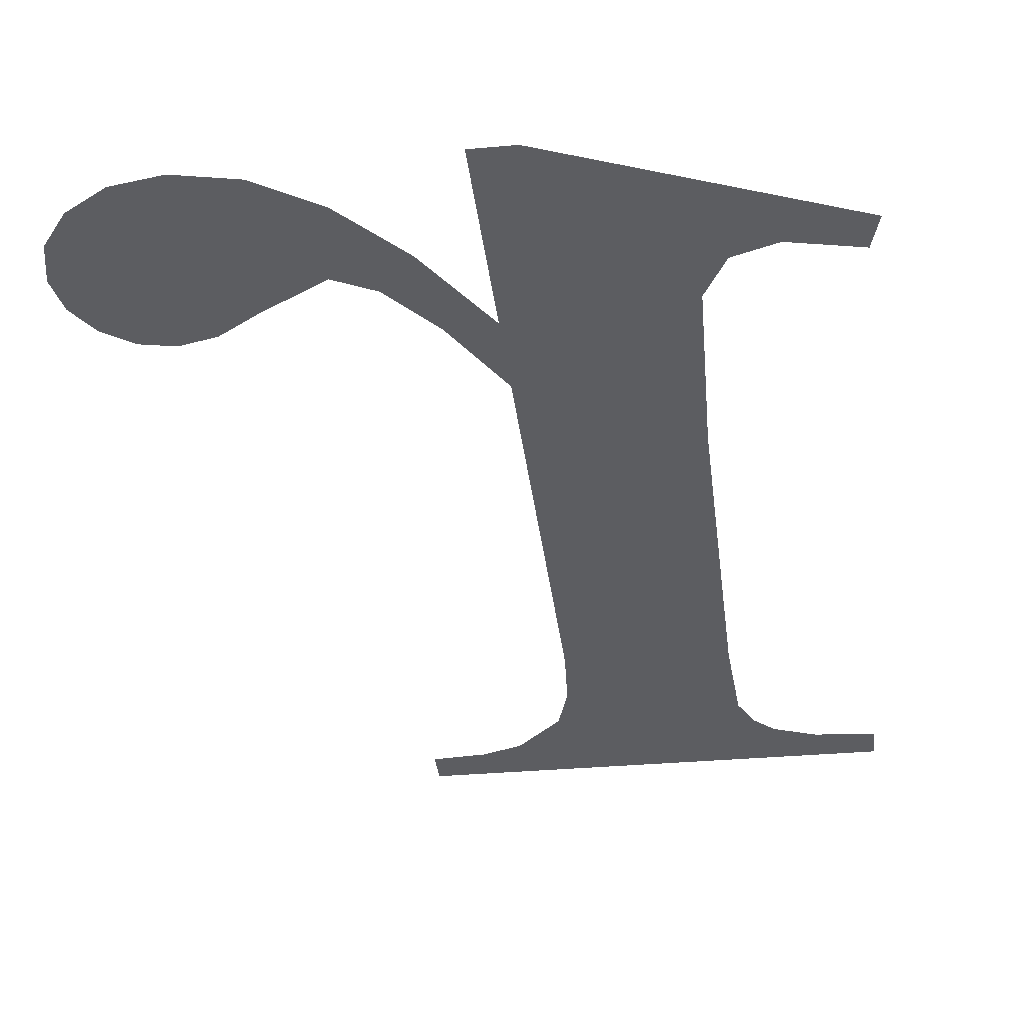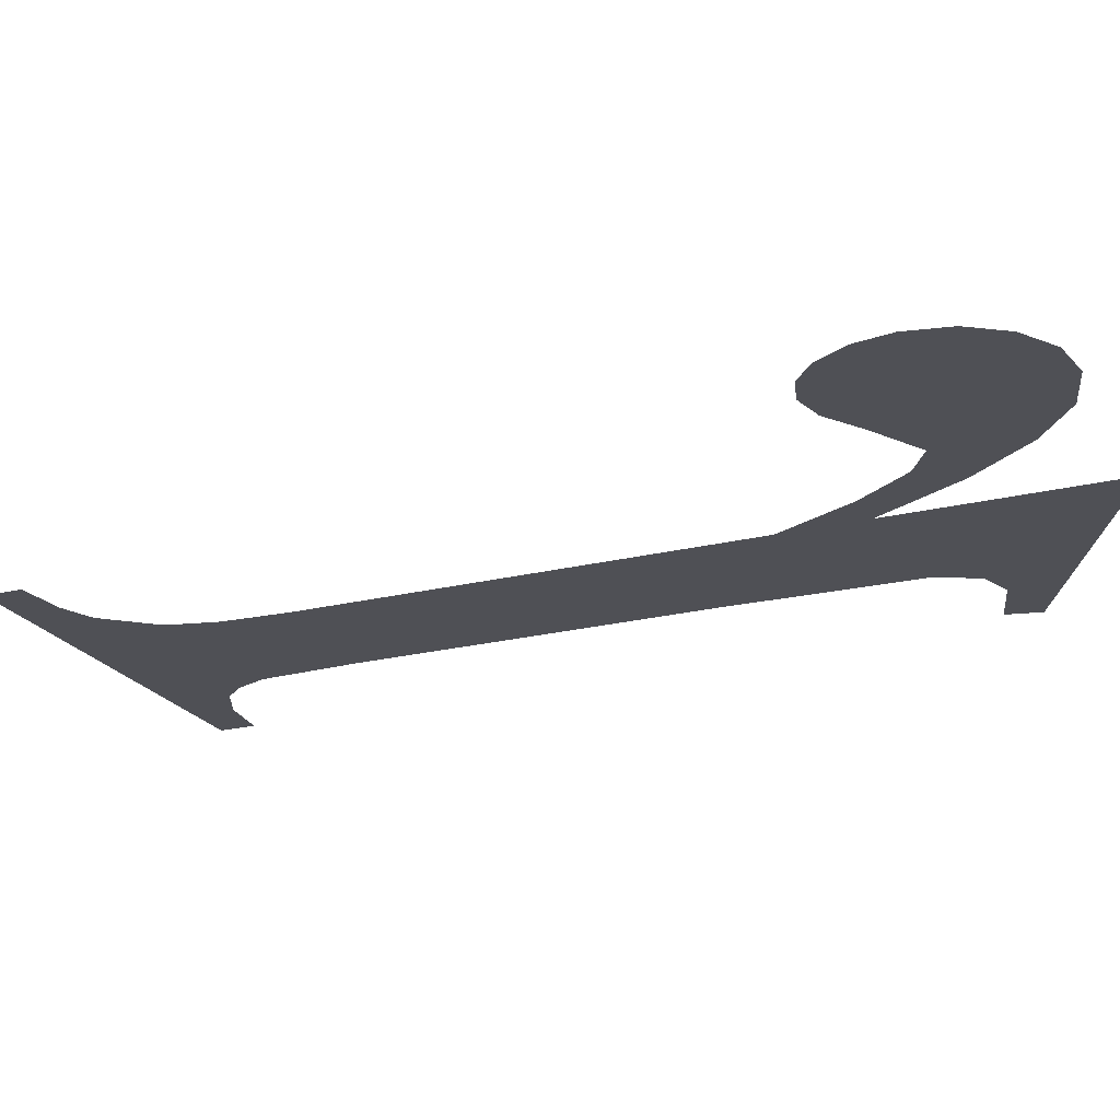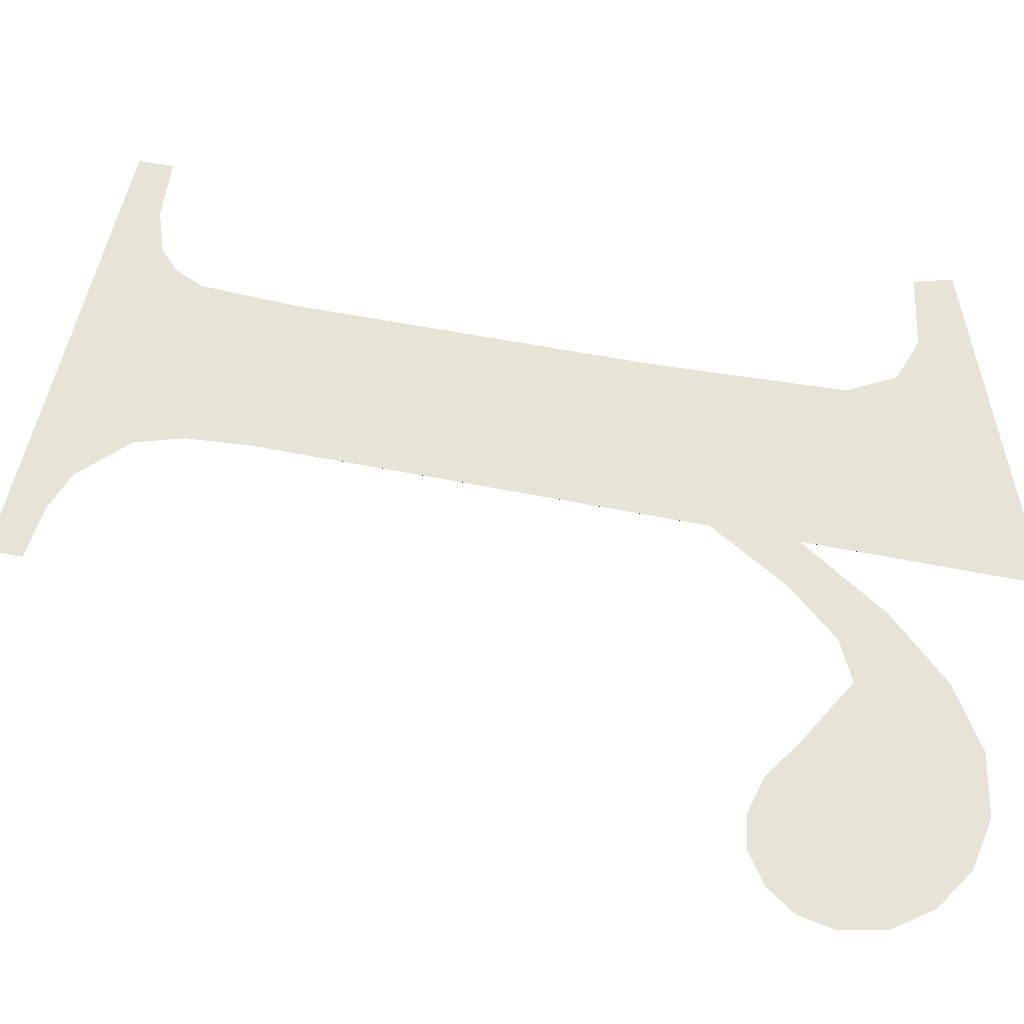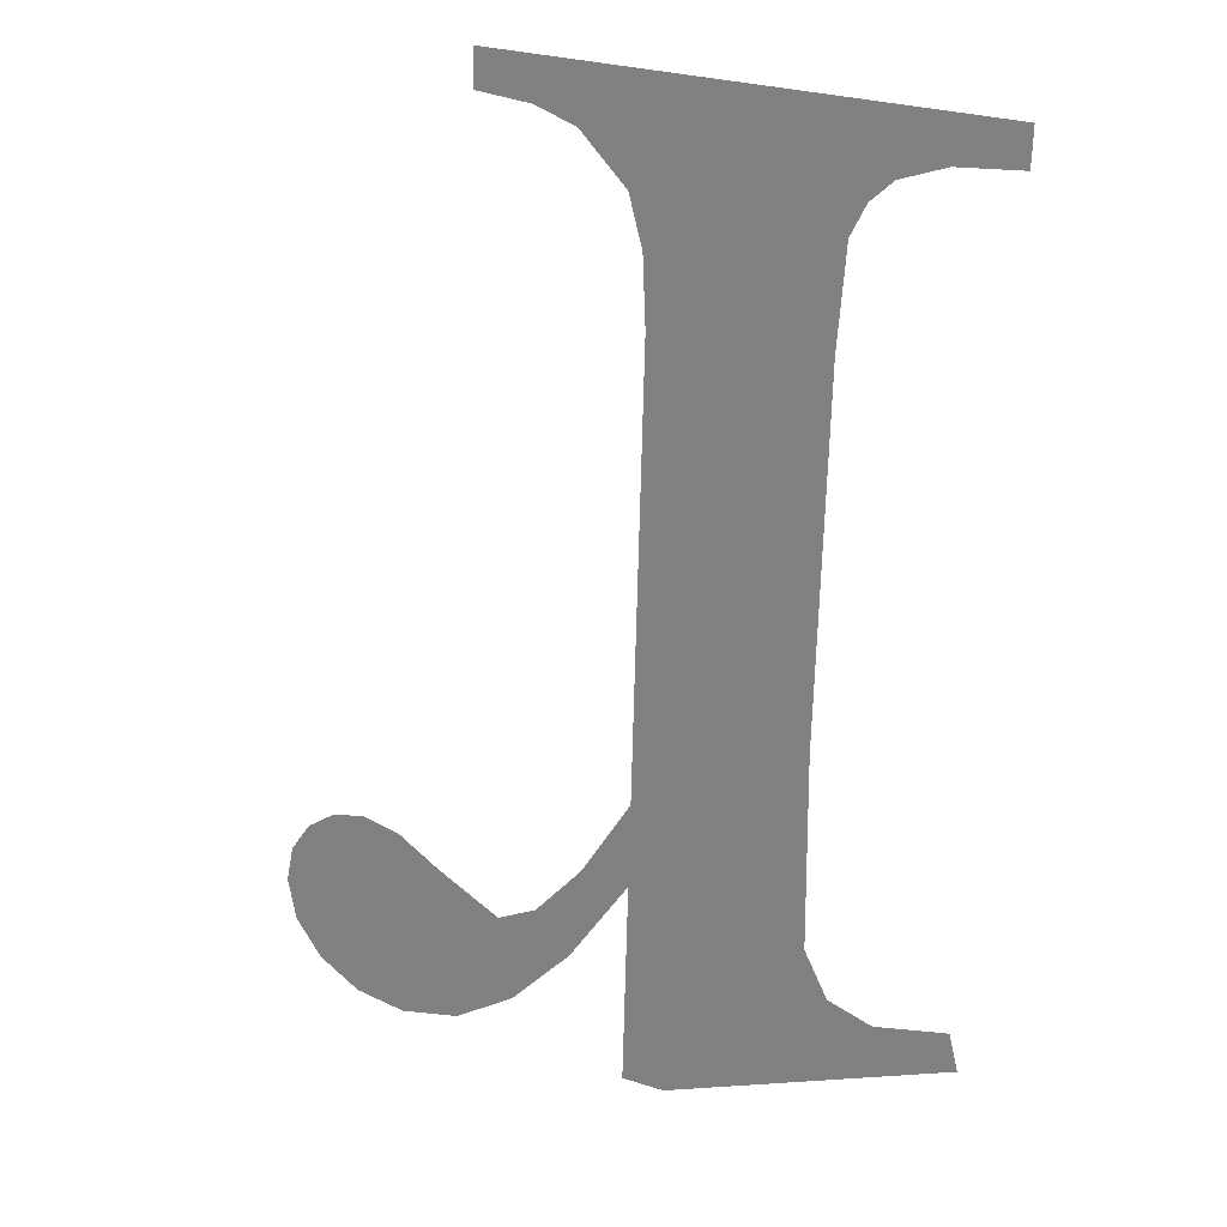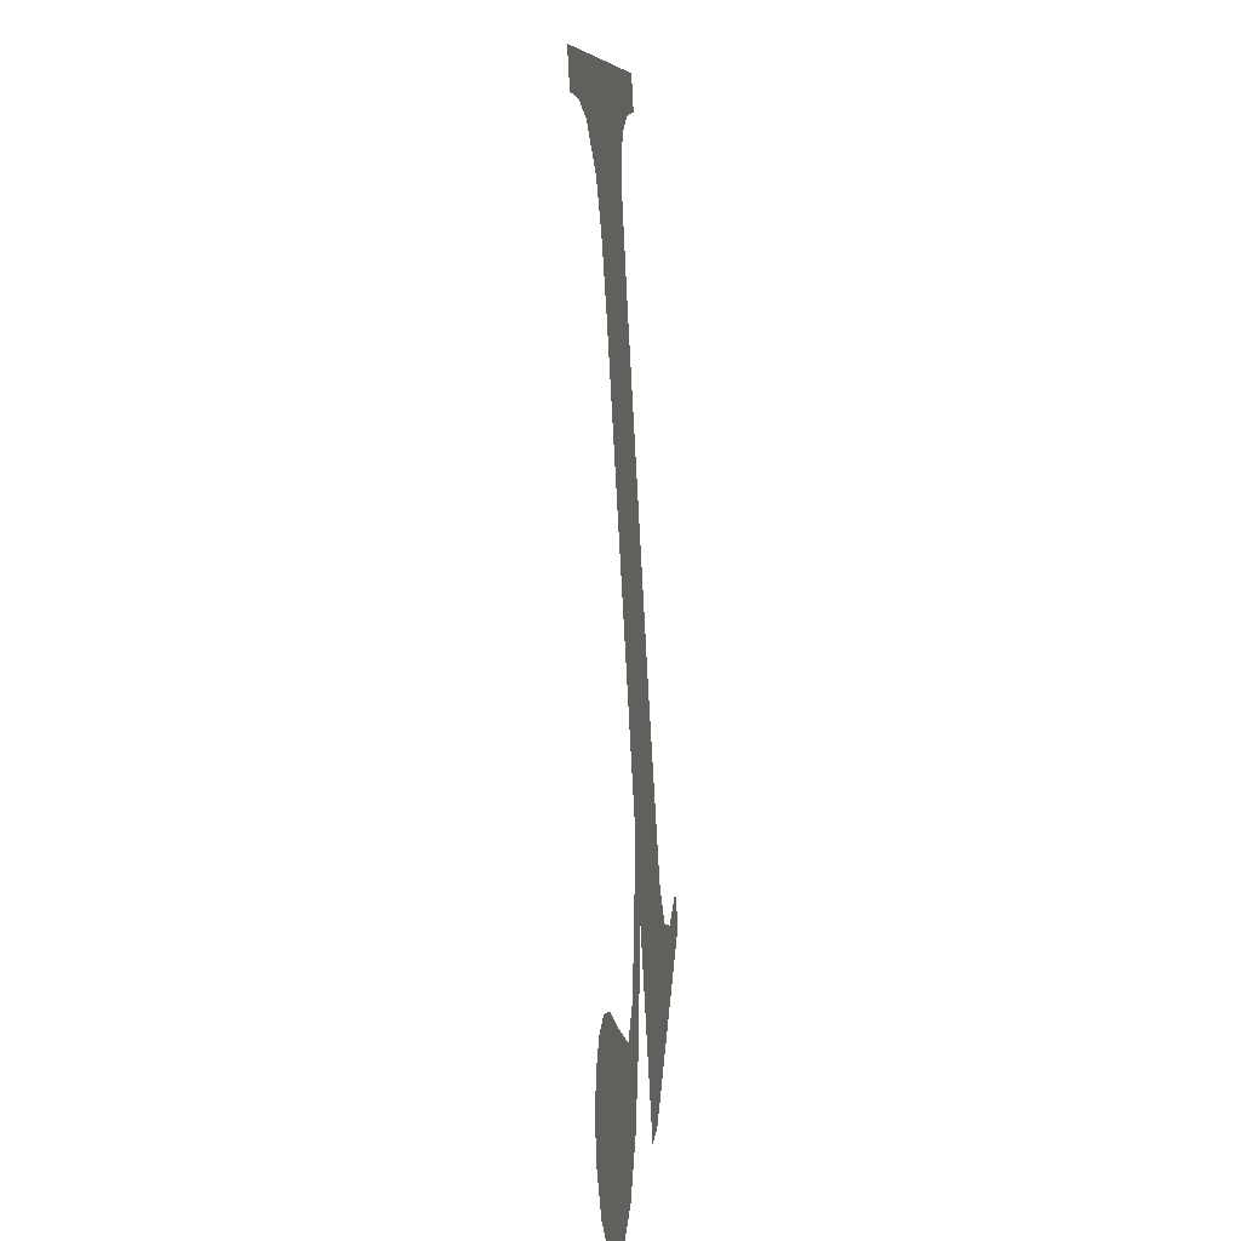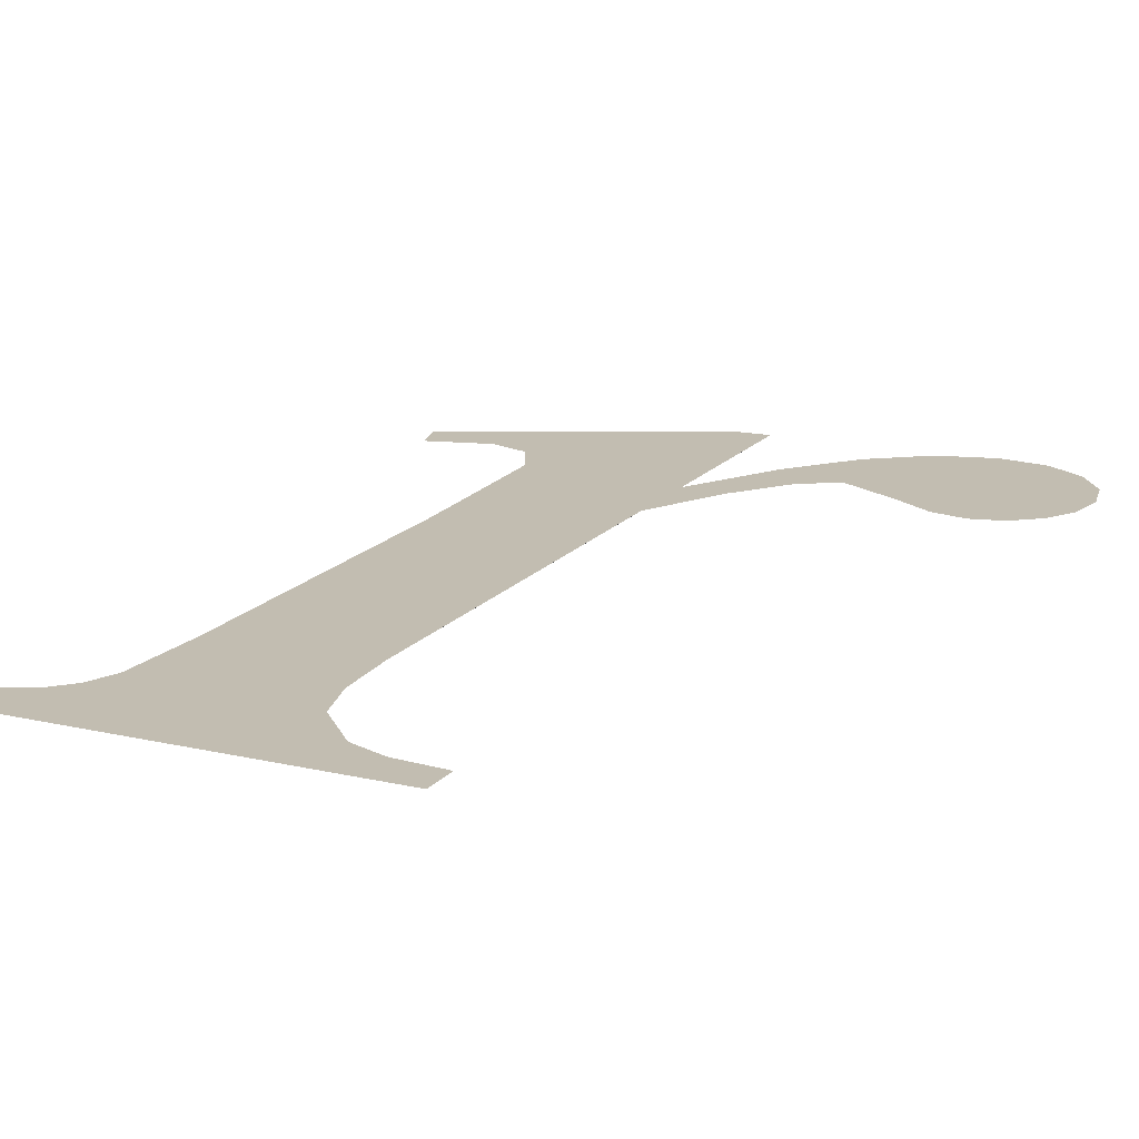
<metadata>
{"format":"obj","ext":"obj","renderer":"f3d","projection":"perspective","resolution":1024,"background":"white","views":[{"elev":-33.3,"azim":-172.9,"up":"+Y"},{"elev":-18.6,"azim":108.4,"up":"+Y"},{"elev":60.1,"azim":103.3,"up":"+Y"},{"elev":27.8,"azim":-153.8,"up":"+Z"},{"elev":8.9,"azim":96.3,"up":"+Z"},{"elev":14.5,"azim":27.5,"up":"+Y"}]}
</metadata>
<code>
o mesh92/mesh92-geometry#mesh92-geometry
v -0.1143 0.04859 0.2007
v -0.1158 0.04855 0.2016
v -0.1158 0.04856 0.2014
v -0.1154 0.04855 0.2015
v -0.1151 0.04855 0.2016
v -0.115 0.04854 0.2018
v -0.1149 0.04847 0.2029
v -0.1149 0.04836 0.2049
v -0.114 0.04837 0.2048
v -0.114 0.04835 0.2052
v -0.114 0.04859 0.2007
v -0.1139 0.04833 0.2055
v -0.114 0.04853 0.2019
v -0.1137 0.04832 0.2057
v -0.114 0.0485 0.2024
v -0.115 0.04833 0.2054
v -0.1137 0.04856 0.2014
v -0.1131 0.0483 0.206
v -0.1138 0.04853 0.2019
v -0.1151 0.04832 0.2056
v -0.1134 0.04831 0.2058
v -0.1135 0.04855 0.2016
v -0.1152 0.04832 0.2057
v -0.1131 0.04831 0.2058
v -0.1134 0.04858 0.201
v -0.1154 0.04831 0.2058
v -0.1133 0.04855 0.2015
v -0.1158 0.0483 0.206
v -0.113 0.04859 0.2008
v -0.1158 0.04831 0.2058
v -0.1129 0.04854 0.2017
v -0.1127 0.04859 0.2007
v -0.1127 0.04853 0.2018
v -0.1124 0.04859 0.2008
v -0.1125 0.04853 0.2019
v -0.1123 0.04853 0.2018
v -0.1122 0.04858 0.2009
v -0.1121 0.04854 0.2017
v -0.112 0.04857 0.2011
v -0.112 0.04855 0.2016
v -0.112 0.04856 0.2014
f 1 2 3
f 2 1 4
f 3 2 1
f 4 1 2
f 4 1 5
f 5 1 4
f 5 1 6
f 6 1 5
f 6 1 7
f 7 1 6
f 7 1 8
f 8 1 7
f 9 8 1
f 1 8 9
f 10 8 9
f 9 8 10
f 9 1 11
f 11 1 9
f 12 8 10
f 10 8 12
f 9 11 13
f 13 11 9
f 14 8 12
f 12 8 14
f 9 13 15
f 15 13 9
f 14 16 8
f 8 16 14
f 17 15 13
f 13 15 17
f 18 16 14
f 14 16 18
f 15 17 19
f 19 17 15
f 18 20 16
f 16 20 18
f 18 14 21
f 21 14 18
f 19 17 22
f 22 17 19
f 18 23 20
f 20 23 18
f 18 21 24
f 24 21 18
f 22 17 25
f 25 17 22
f 18 26 23
f 23 26 18
f 22 25 27
f 27 25 22
f 28 26 18
f 18 26 28
f 27 25 29
f 29 25 27
f 26 28 30
f 30 28 26
f 27 29 31
f 31 29 27
f 31 29 32
f 32 29 31
f 31 32 33
f 33 32 31
f 33 32 34
f 34 32 33
f 33 34 35
f 35 34 33
f 35 34 36
f 36 34 35
f 36 34 37
f 37 34 36
f 36 37 38
f 38 37 36
f 38 37 39
f 39 37 38
f 38 39 40
f 40 39 38
f 40 39 41
f 41 39 40

</code>
